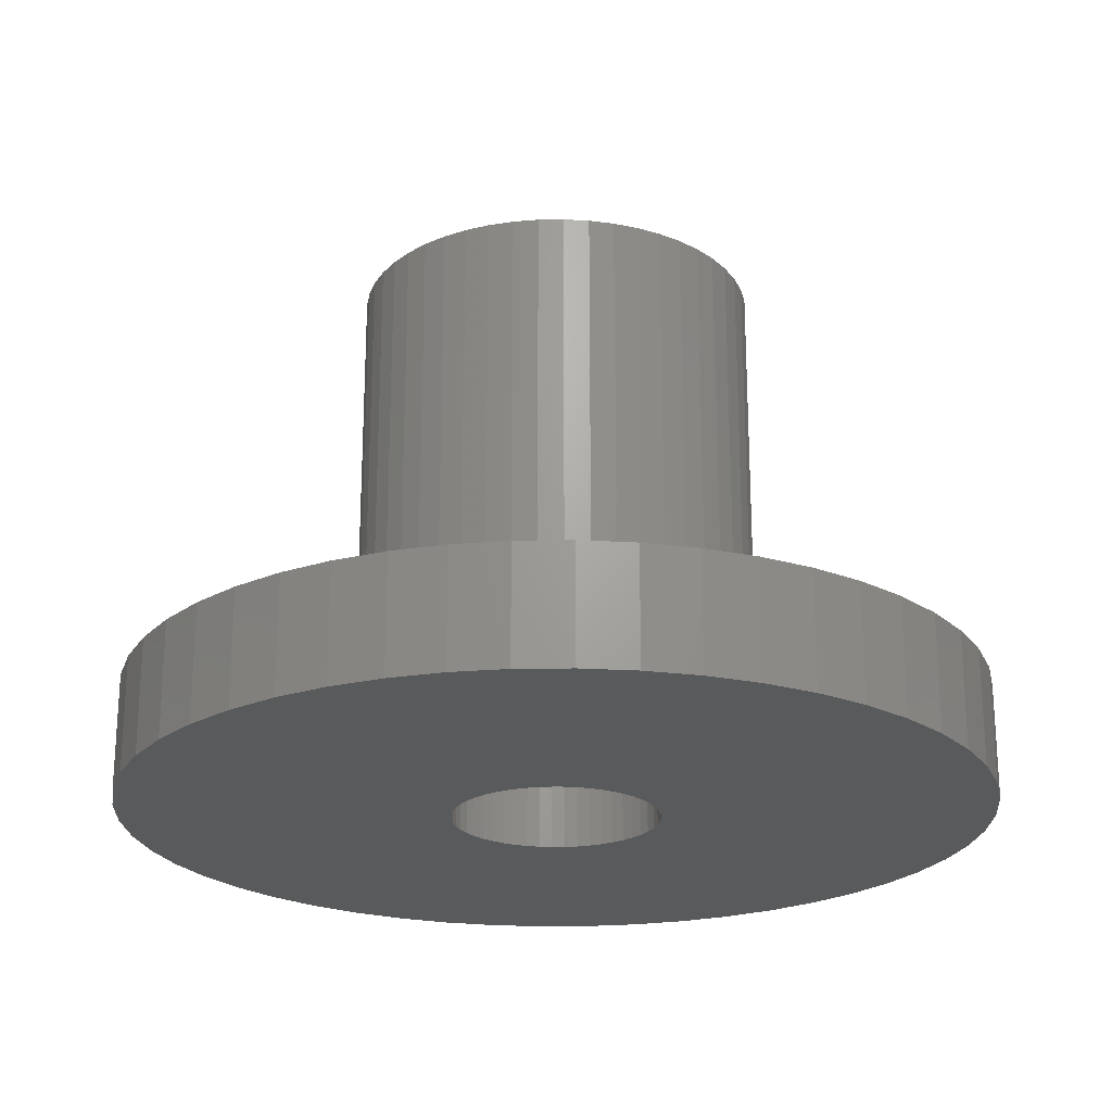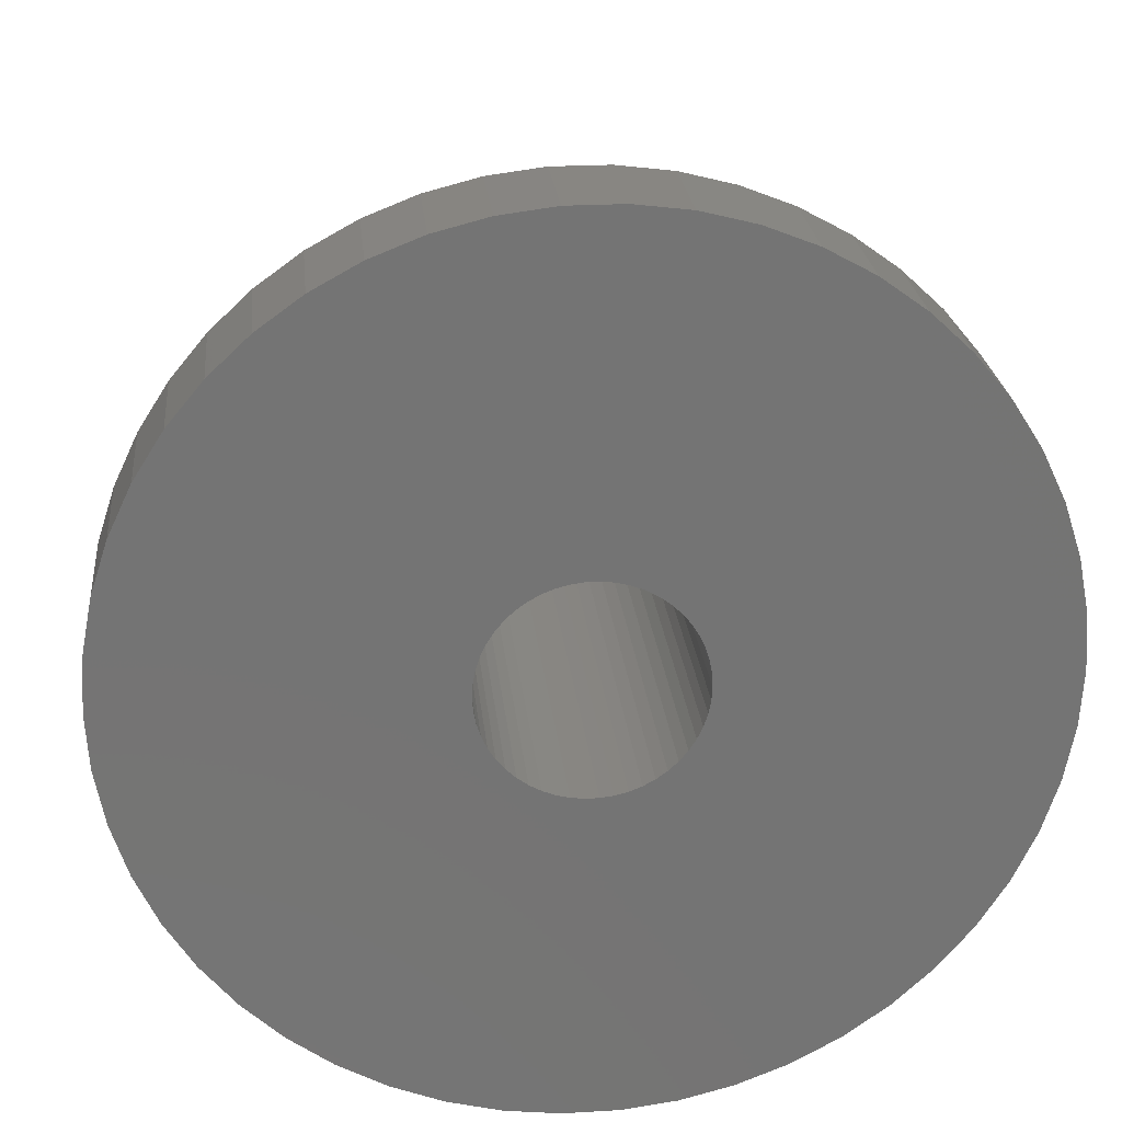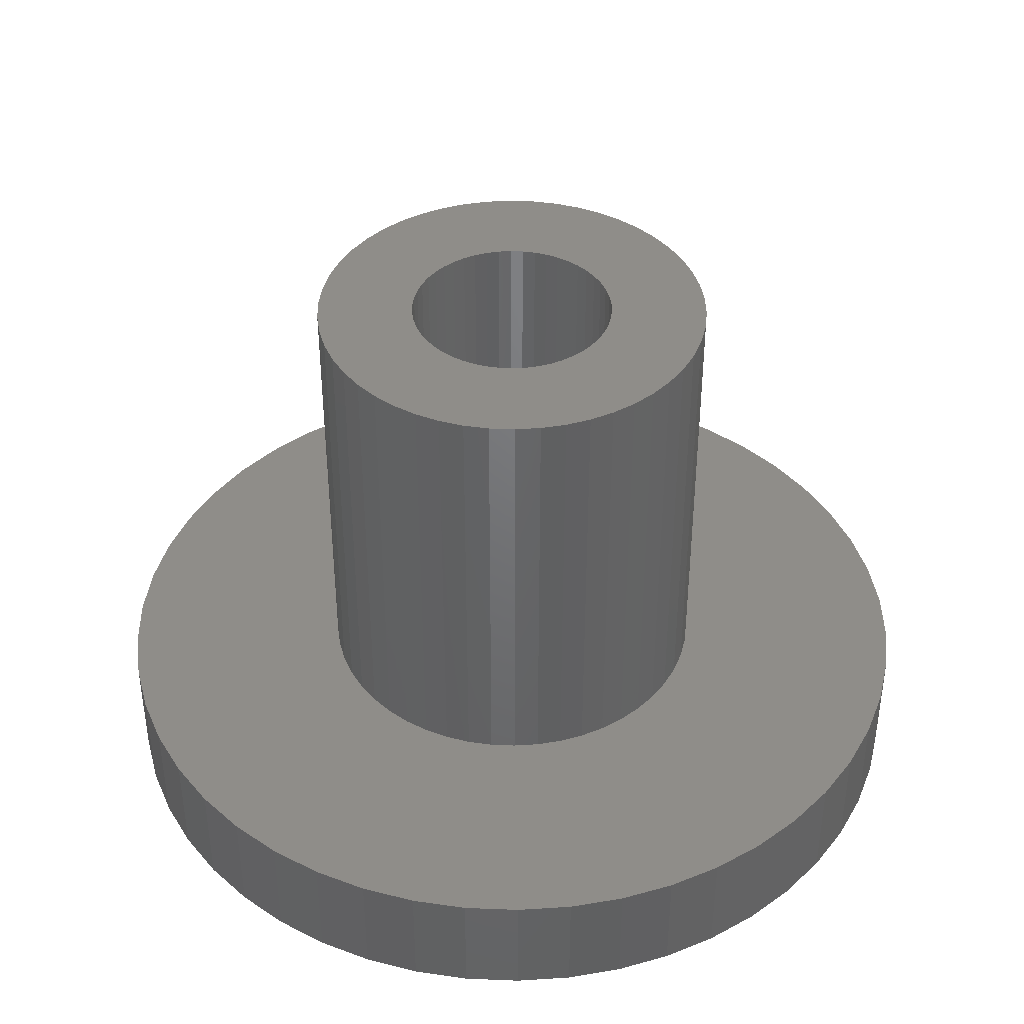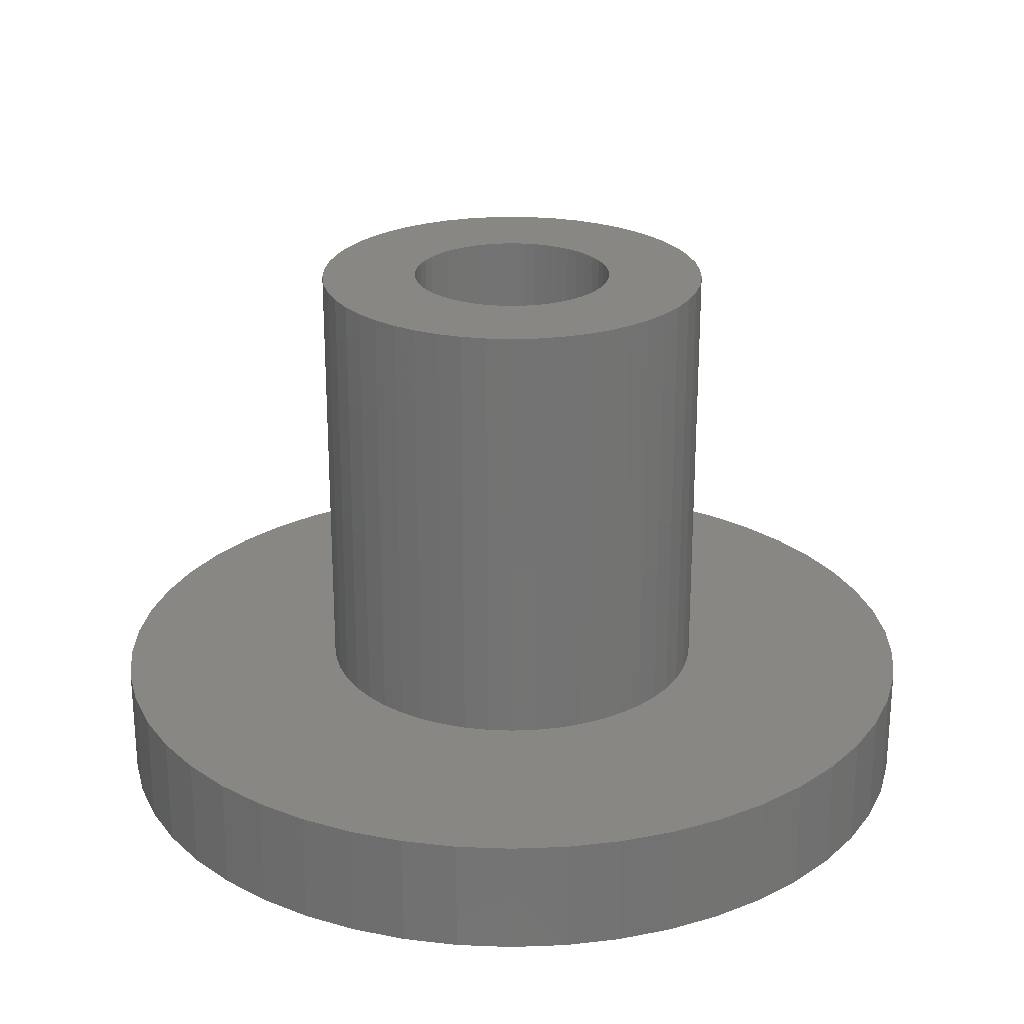
<metadata>
{"format":"stl","ext":"stl","renderer":"f3d","projection":"perspective","resolution":1024,"background":"white","views":[{"elev":-22.5,"azim":-77.8,"up":"+Z"},{"elev":23.8,"azim":174.4,"up":"+Y"},{"elev":40.7,"azim":-134.0,"up":"+Z"},{"elev":24.5,"azim":-32.3,"up":"+Z"}]}
</metadata>
<code>
# stl→obj: 300 verts, 600 faces
v 3.472 0.4387 3.95
v 3.39 0.8704 -3.75
v 3.39 0.8704 3.95
v 3.472 0.4387 -3.75
v 3.5 0 3.95
v 3.5 0 -3.75
v -1.082 -3.329 -3.75
v -0.6558 -3.438 3.95
v -1.082 -3.329 3.95
v -0.6558 -3.438 -3.75
v 1.082 -3.329 -3.75
v 1.49 -3.167 3.95
v 1.082 -3.329 3.95
v 1.49 -3.167 -3.75
v 3.067 1.686 3.95
v 2.832 2.057 -3.75
v 2.832 2.057 3.95
v 3.067 1.686 -3.75
v 2.231 2.697 -3.75
v 1.875 2.955 3.95
v 2.231 2.697 3.95
v 1.875 2.955 -3.75
v 0.6558 -3.438 -3.75
v 0.6558 -3.438 3.95
v 3.254 -1.288 3.95
v 3.39 -0.8704 -3.75
v 3.39 -0.8704 3.95
v 3.254 -1.288 -3.75
v 1.49 3.167 -3.75
v 1.082 3.329 3.95
v 1.49 3.167 3.95
v 1.082 3.329 -3.75
v 2.832 -2.057 3.95
v 3.067 -1.686 -3.75
v 3.067 -1.686 3.95
v 2.832 -2.057 -3.75
v 2.551 -2.396 3.95
v 2.551 -2.396 -3.75
v 0.2198 3.493 -3.75
v -0.2198 3.493 3.95
v 0.2198 3.493 3.95
v -0.2198 3.493 -3.75
v 3.254 1.288 3.95
v 3.254 1.288 -3.75
v 0.2198 -3.493 -3.75
v 0.2198 -3.493 3.95
v -0.2198 -3.493 3.95
v -0.2198 -3.493 -3.75
v -2.551 -2.396 -3.75
v -2.832 -2.057 3.95
v -2.832 -2.057 -3.75
v -2.551 -2.396 3.95
v -2.231 2.697 -3.75
v -2.551 2.396 3.95
v -2.231 2.697 3.95
v -2.551 2.396 -3.75
v -2.231 -2.697 -3.75
v -1.875 -2.955 3.95
v -2.231 -2.697 3.95
v -1.875 -2.955 -3.75
v 1.875 -2.955 3.95
v 1.875 -2.955 -3.75
v 0.6558 3.438 3.95
v 0.6558 3.438 -3.75
v -3.067 1.686 -3.75
v -2.832 2.057 3.95
v -2.832 2.057 -3.75
v -3.067 1.686 3.95
v -0.6558 3.438 3.95
v -0.6558 3.438 -3.75
v 3.472 -0.4387 3.95
v 3.472 -0.4387 -3.75
v -1.082 3.329 -3.75
v -1.49 3.167 3.95
v -1.082 3.329 3.95
v -1.49 3.167 -3.75
v -3.39 -0.8704 -3.75
v -3.472 -0.4387 3.95
v -3.472 -0.4387 -3.75
v -3.39 -0.8704 3.95
v -3.067 -1.686 -3.75
v -3.254 -1.288 3.95
v -3.254 -1.288 -3.75
v -3.067 -1.686 3.95
v -3.39 0.8704 -3.75
v -3.254 1.288 3.95
v -3.254 1.288 -3.75
v -3.39 0.8704 3.95
v 2.551 2.396 -3.75
v 2.551 2.396 3.95
v -3.5 0 3.95
v -3.5 0 -3.75
v -1.875 2.955 3.95
v -1.875 2.955 -3.75
v -3.472 0.4387 3.95
v -3.472 0.4387 -3.75
v -1.49 -3.167 -3.75
v -1.49 -3.167 3.95
v 2.231 -2.697 3.95
v 2.231 -2.697 -3.75
v 1.8 0 3.95
v 1.786 0.2256 3.95
v 1.743 0.4476 3.95
v 1.786 -0.2256 3.95
v 1.674 0.6626 3.95
v 1.577 0.8672 3.95
v 1.743 -0.4476 3.95
v 1.456 1.058 3.95
v 1.312 1.232 3.95
v 1.674 -0.6626 3.95
v 1.147 1.387 3.95
v 1.577 -0.8672 3.95
v 0.9645 1.52 3.95
v 0.7664 1.629 3.95
v 0.5562 1.712 3.95
v 0.3373 1.768 3.95
v 0.113 1.796 3.95
v -0.113 1.796 3.95
v -0.3373 1.768 3.95
v -0.5562 1.712 3.95
v -0.7664 1.629 3.95
v -0.9645 1.52 3.95
v -1.147 1.387 3.95
v -1.312 1.232 3.95
v -1.456 1.058 3.95
v -1.577 0.8672 3.95
v 1.456 -1.058 3.95
v 1.312 -1.232 3.95
v 1.147 -1.387 3.95
v 0.9645 -1.52 3.95
v 0.7664 -1.629 3.95
v 0.5562 -1.712 3.95
v 0.3373 -1.768 3.95
v 0.113 -1.796 3.95
v -0.113 -1.796 3.95
v -0.3373 -1.768 3.95
v -0.5562 -1.712 3.95
v -0.7664 -1.629 3.95
v -0.9645 -1.52 3.95
v -1.147 -1.387 3.95
v -1.312 -1.232 3.95
v -1.456 -1.058 3.95
v -1.577 -0.8672 3.95
v -1.674 -0.6626 3.95
v -1.743 -0.4476 3.95
v -1.786 -0.2256 3.95
v -1.8 0 3.95
v -1.674 0.6626 3.95
v -1.743 0.4476 3.95
v -1.786 0.2256 3.95
v 1.405 -7.367 -5.75
v 2.318 -7.133 -3.75
v 1.405 -7.367 -3.75
v 2.318 -7.133 -5.75
v 7.441 0.94 -3.75
v 7.264 1.865 -5.75
v 7.264 1.865 -3.75
v 7.441 0.94 -5.75
v 7.5 0 -3.75
v 7.5 0 -5.75
v 6.973 2.761 -5.75
v 6.973 2.761 -3.75
v -7.264 -1.865 -5.75
v -7.441 -0.94 -3.75
v -7.441 -0.94 -5.75
v -7.264 -1.865 -3.75
v -3.193 6.786 -5.75
v -4.019 6.332 -3.75
v -3.193 6.786 -3.75
v -4.019 6.332 -5.75
v 3.193 6.786 -5.75
v 2.318 7.133 -3.75
v 3.193 6.786 -3.75
v 2.318 7.133 -5.75
v -2.318 -7.133 -5.75
v -1.405 -7.367 -3.75
v -2.318 -7.133 -3.75
v -1.405 -7.367 -5.75
v -7.264 1.865 -5.75
v -6.973 2.761 -3.75
v -6.973 2.761 -5.75
v -7.264 1.865 -3.75
v -0.4709 -7.485 -3.75
v -0.4709 -7.485 -5.75
v 0.4709 -7.485 -5.75
v 0.4709 -7.485 -3.75
v -4.019 -6.332 -5.75
v -3.193 -6.786 -3.75
v -4.019 -6.332 -3.75
v -3.193 -6.786 -5.75
v 6.572 3.613 -5.75
v 6.572 3.613 -3.75
v -0.4709 7.485 -5.75
v -1.405 7.367 -3.75
v -0.4709 7.485 -3.75
v -1.405 7.367 -5.75
v 7.441 -0.94 -3.75
v 7.264 -1.865 -3.75
v 6.068 4.408 -3.75
v 5.467 5.134 -3.75
v 6.973 -2.761 -3.75
v 4.781 5.779 -3.75
v 4.019 6.332 -3.75
v 6.572 -3.613 -3.75
v 1.405 7.367 -3.75
v 0.4709 7.485 -3.75
v -2.318 7.133 -3.75
v -4.781 5.779 -3.75
v -5.467 5.134 -3.75
v -6.068 4.408 -3.75
v -6.572 3.613 -3.75
v 6.068 -4.408 -3.75
v 5.467 -5.134 -3.75
v 4.781 -5.779 -3.75
v 4.019 -6.332 -3.75
v 3.193 -6.786 -3.75
v -4.781 -5.779 -3.75
v -5.467 -5.134 -3.75
v -6.068 -4.408 -3.75
v -6.572 -3.613 -3.75
v -6.973 -2.761 -3.75
v -7.441 0.94 -3.75
v -7.5 0 -3.75
v -7.5 0 -5.75
v -7.441 0.94 -5.75
v 1.8 0 -5.75
v 7.441 -0.94 -5.75
v 1.786 -0.2256 -5.75
v 7.264 -1.865 -5.75
v 1.743 -0.4476 -5.75
v 6.973 -2.761 -5.75
v 1.786 0.2256 -5.75
v 1.674 -0.6626 -5.75
v 6.572 -3.613 -5.75
v 1.577 -0.8672 -5.75
v 6.068 -4.408 -5.75
v 1.743 0.4476 -5.75
v 1.456 -1.058 -5.75
v 5.467 -5.134 -5.75
v 1.312 -1.232 -5.75
v 4.781 -5.779 -5.75
v 1.674 0.6626 -5.75
v 1.147 -1.387 -5.75
v 4.019 -6.332 -5.75
v 0.9645 -1.52 -5.75
v 3.193 -6.786 -5.75
v 1.577 0.8672 -5.75
v 0.7664 -1.629 -5.75
v 6.068 4.408 -5.75
v 1.456 1.058 -5.75
v 0.5562 -1.712 -5.75
v 0.3373 -1.768 -5.75
v 0.113 -1.796 -5.75
v -0.113 -1.796 -5.75
v -0.3373 -1.768 -5.75
v -0.5562 -1.712 -5.75
v -0.7664 -1.629 -5.75
v -0.9645 -1.52 -5.75
v -1.147 -1.387 -5.75
v -4.781 -5.779 -5.75
v -1.312 -1.232 -5.75
v -5.467 -5.134 -5.75
v -1.456 -1.058 -5.75
v -6.068 -4.408 -5.75
v 5.467 5.134 -5.75
v 1.312 1.232 -5.75
v 4.781 5.779 -5.75
v 1.147 1.387 -5.75
v 4.019 6.332 -5.75
v 0.9645 1.52 -5.75
v 0.7664 1.629 -5.75
v 0.5562 1.712 -5.75
v 1.405 7.367 -5.75
v 0.3373 1.768 -5.75
v 0.4709 7.485 -5.75
v 0.113 1.796 -5.75
v -0.113 1.796 -5.75
v -0.3373 1.768 -5.75
v -0.5562 1.712 -5.75
v -2.318 7.133 -5.75
v -0.7664 1.629 -5.75
v -0.9645 1.52 -5.75
v -1.147 1.387 -5.75
v -4.781 5.779 -5.75
v -1.312 1.232 -5.75
v -5.467 5.134 -5.75
v -1.456 1.058 -5.75
v -6.068 4.408 -5.75
v -1.577 0.8672 -5.75
v -6.572 3.613 -5.75
v -1.674 0.6626 -5.75
v -1.743 0.4476 -5.75
v -1.786 0.2256 -5.75
v -1.8 0 -5.75
v -1.577 -0.8672 -5.75
v -6.572 -3.613 -5.75
v -1.674 -0.6626 -5.75
v -6.973 -2.761 -5.75
v -1.743 -0.4476 -5.75
v -1.786 -0.2256 -5.75
f 1 2 3
f 2 1 4
f 5 4 1
f 4 5 6
f 7 8 9
f 8 7 10
f 11 12 13
f 12 11 14
f 15 16 17
f 16 15 18
f 19 20 21
f 20 19 22
f 23 13 24
f 13 23 11
f 25 26 27
f 26 25 28
f 29 30 31
f 30 29 32
f 33 34 35
f 34 33 36
f 37 36 33
f 36 37 38
f 39 40 41
f 40 39 42
f 43 18 15
f 18 43 44
f 45 24 46
f 24 45 23
f 10 47 8
f 47 10 48
f 49 50 51
f 50 49 52
f 53 54 55
f 54 53 56
f 57 58 59
f 58 57 60
f 49 59 52
f 59 49 57
f 14 61 12
f 61 14 62
f 32 63 30
f 63 32 64
f 65 66 67
f 66 65 68
f 42 69 40
f 69 42 70
f 71 6 5
f 6 71 72
f 73 74 75
f 74 73 76
f 77 78 79
f 78 77 80
f 27 72 71
f 72 27 26
f 81 82 83
f 82 81 84
f 85 86 87
f 86 85 88
f 70 75 69
f 75 70 73
f 48 46 47
f 46 48 45
f 51 84 81
f 84 51 50
f 35 28 25
f 28 35 34
f 89 21 90
f 21 89 19
f 22 31 20
f 31 22 29
f 3 44 43
f 44 3 2
f 17 89 90
f 89 17 16
f 79 91 92
f 91 79 78
f 83 80 77
f 80 83 82
f 76 93 74
f 93 76 94
f 92 95 96
f 95 92 91
f 97 9 98
f 9 97 7
f 62 99 61
f 99 62 100
f 64 41 63
f 41 64 39
f 67 54 56
f 54 67 66
f 96 88 85
f 88 96 95
f 100 37 99
f 37 100 38
f 94 55 93
f 55 94 53
f 60 98 58
f 98 60 97
f 87 68 65
f 68 87 86
f 101 5 1
f 102 1 3
f 5 101 71
f 103 3 43
f 104 71 101
f 105 43 15
f 71 104 27
f 106 15 17
f 107 27 104
f 108 17 90
f 27 107 25
f 109 90 21
f 110 25 107
f 111 21 20
f 25 110 35
f 112 35 110
f 1 102 101
f 3 103 102
f 43 105 103
f 15 106 105
f 113 20 31
f 17 108 106
f 90 109 108
f 21 111 109
f 114 31 30
f 20 113 111
f 31 114 113
f 115 30 63
f 30 115 114
f 63 116 115
f 41 116 63
f 41 117 116
f 41 118 117
f 40 118 41
f 40 119 118
f 69 119 40
f 119 69 120
f 75 120 69
f 120 75 121
f 74 121 75
f 121 74 122
f 93 122 74
f 122 93 123
f 55 123 93
f 123 55 124
f 54 124 55
f 124 54 125
f 66 125 54
f 68 126 66
f 125 66 126
f 35 112 33
f 127 33 112
f 33 127 37
f 128 37 127
f 37 128 99
f 129 99 128
f 99 129 61
f 130 61 129
f 61 130 12
f 131 12 130
f 12 131 13
f 132 13 131
f 13 132 24
f 133 24 132
f 133 46 24
f 134 46 133
f 135 46 134
f 135 47 46
f 136 47 135
f 8 136 137
f 136 8 47
f 9 137 138
f 98 138 139
f 137 9 8
f 58 139 140
f 59 140 141
f 52 141 142
f 138 98 9
f 50 142 143
f 84 143 144
f 82 144 145
f 80 145 146
f 139 58 98
f 78 146 147
f 126 68 148
f 86 148 68
f 140 59 58
f 148 86 149
f 141 52 59
f 88 149 86
f 142 50 52
f 149 88 150
f 143 84 50
f 95 150 88
f 144 82 84
f 150 95 147
f 145 80 82
f 91 147 95
f 146 78 80
f 147 91 78
f 151 152 153
f 152 151 154
f 155 156 157
f 156 155 158
f 159 158 155
f 158 159 160
f 157 161 162
f 161 157 156
f 163 164 165
f 164 163 166
f 167 168 169
f 168 167 170
f 171 172 173
f 172 171 174
f 175 176 177
f 176 175 178
f 179 180 181
f 180 179 182
f 178 183 176
f 183 178 184
f 185 153 186
f 153 185 151
f 187 188 189
f 188 187 190
f 162 191 192
f 191 162 161
f 193 194 195
f 194 193 196
f 6 159 155
f 4 155 157
f 159 6 197
f 2 157 162
f 72 197 6
f 44 162 192
f 197 72 198
f 18 192 199
f 26 198 72
f 16 199 200
f 198 26 201
f 89 200 202
f 28 201 26
f 19 202 203
f 201 28 204
f 34 204 28
f 155 4 6
f 157 2 4
f 162 44 2
f 22 203 173
f 192 18 44
f 199 16 18
f 200 89 16
f 29 173 172
f 202 19 89
f 203 22 19
f 173 29 22
f 32 172 205
f 172 32 29
f 205 64 32
f 206 64 205
f 206 39 64
f 206 42 39
f 195 42 206
f 195 70 42
f 194 70 195
f 70 194 73
f 207 73 194
f 73 207 76
f 169 76 207
f 76 169 94
f 168 94 169
f 94 168 53
f 208 53 168
f 53 208 56
f 209 56 208
f 56 209 67
f 210 67 209
f 67 210 65
f 211 65 210
f 204 34 212
f 36 212 34
f 212 36 213
f 38 213 36
f 213 38 214
f 100 214 38
f 214 100 215
f 62 215 100
f 215 62 216
f 14 216 62
f 216 14 152
f 11 152 14
f 152 11 153
f 23 153 11
f 23 186 153
f 45 186 23
f 48 186 45
f 48 183 186
f 10 183 48
f 176 10 7
f 10 176 183
f 177 7 97
f 188 97 60
f 189 60 57
f 7 177 176
f 217 57 49
f 218 49 51
f 219 51 81
f 97 188 177
f 220 81 83
f 221 83 77
f 166 77 79
f 164 79 92
f 65 211 87
f 60 189 188
f 180 87 211
f 57 217 189
f 87 180 85
f 49 218 217
f 182 85 180
f 51 219 218
f 85 182 96
f 81 220 219
f 222 96 182
f 83 221 220
f 96 222 92
f 77 166 221
f 223 92 222
f 79 164 166
f 92 223 164
f 224 222 225
f 222 224 223
f 226 160 227
f 228 227 229
f 160 226 158
f 230 229 231
f 232 158 226
f 233 231 234
f 158 232 156
f 235 234 236
f 237 156 232
f 238 236 239
f 156 237 161
f 240 239 241
f 242 161 237
f 243 241 244
f 161 242 191
f 245 244 246
f 247 191 242
f 248 246 154
f 191 247 249
f 250 249 247
f 227 228 226
f 229 230 228
f 231 233 230
f 234 235 233
f 236 238 235
f 251 154 151
f 239 240 238
f 241 243 240
f 244 245 243
f 246 248 245
f 154 251 248
f 252 151 185
f 151 252 251
f 185 253 252
f 185 254 253
f 184 254 185
f 254 184 255
f 178 255 184
f 255 178 256
f 175 256 178
f 256 175 257
f 190 257 175
f 257 190 258
f 187 258 190
f 258 187 259
f 260 259 187
f 259 260 261
f 262 261 260
f 261 262 263
f 264 263 262
f 249 250 265
f 266 265 250
f 265 266 267
f 268 267 266
f 267 268 269
f 270 269 268
f 269 270 171
f 271 171 270
f 171 271 174
f 272 174 271
f 174 272 273
f 274 273 272
f 273 274 275
f 276 275 274
f 277 275 276
f 193 277 278
f 277 193 275
f 196 278 279
f 280 279 281
f 167 281 282
f 170 282 283
f 284 283 285
f 278 196 193
f 286 285 287
f 288 287 289
f 290 289 291
f 181 291 292
f 179 292 293
f 225 293 294
f 263 264 295
f 279 280 196
f 296 295 264
f 281 167 280
f 295 296 297
f 282 170 167
f 298 297 296
f 283 284 170
f 297 298 299
f 285 286 284
f 163 299 298
f 287 288 286
f 299 163 300
f 289 290 288
f 165 300 163
f 291 181 290
f 300 165 294
f 292 179 181
f 224 294 165
f 293 225 179
f 294 224 225
f 280 169 207
f 169 280 167
f 192 249 199
f 249 192 191
f 284 209 208
f 209 284 286
f 212 234 204
f 234 212 236
f 196 207 194
f 207 196 280
f 154 216 152
f 216 154 246
f 170 208 168
f 208 170 284
f 199 265 200
f 265 199 249
f 269 173 203
f 173 269 171
f 197 160 159
f 160 197 227
f 190 177 188
f 177 190 175
f 265 202 200
f 202 265 267
f 275 195 206
f 195 275 193
f 273 206 205
f 206 273 275
f 204 231 201
f 231 204 234
f 201 229 198
f 229 201 231
f 184 186 183
f 186 184 185
f 198 227 197
f 227 198 229
f 262 219 264
f 219 262 218
f 246 215 216
f 215 246 244
f 181 211 290
f 211 181 180
f 241 213 214
f 213 241 239
f 244 214 215
f 214 244 241
f 267 203 202
f 203 267 269
f 298 166 163
f 166 298 221
f 174 205 172
f 205 174 273
f 225 182 179
f 182 225 222
f 290 210 288
f 210 290 211
f 260 189 217
f 189 260 187
f 296 221 298
f 221 296 220
f 213 236 212
f 236 213 239
f 262 217 218
f 217 262 260
f 288 209 286
f 209 288 210
f 264 220 296
f 220 264 219
f 165 223 224
f 223 165 164
f 250 109 266
f 109 250 108
f 149 291 148
f 291 149 292
f 268 109 111
f 109 268 266
f 257 139 138
f 139 257 258
f 143 297 144
f 297 143 295
f 253 135 134
f 135 253 254
f 259 141 140
f 141 259 261
f 150 292 149
f 292 150 293
f 226 102 232
f 102 226 101
f 285 123 124
f 123 285 283
f 247 108 250
f 108 247 106
f 240 129 128
f 129 240 243
f 255 137 136
f 137 255 256
f 243 130 129
f 130 243 245
f 144 299 145
f 299 144 297
f 238 112 235
f 112 238 127
f 232 103 237
f 103 232 102
f 272 114 115
f 114 272 271
f 270 111 113
f 111 270 268
f 245 131 130
f 131 245 248
f 282 121 122
f 121 282 281
f 278 118 119
f 118 278 277
f 258 140 139
f 140 258 259
f 276 116 117
f 116 276 274
f 237 105 242
f 105 237 103
f 230 104 228
f 104 230 107
f 277 117 118
f 117 277 276
f 126 287 125
f 287 126 289
f 248 132 131
f 132 248 251
f 141 263 142
f 263 141 261
f 228 101 226
f 101 228 104
f 251 133 132
f 133 251 252
f 125 285 124
f 285 125 287
f 145 300 146
f 300 145 299
f 281 120 121
f 120 281 279
f 252 134 133
f 134 252 253
f 146 294 147
f 294 146 300
f 148 289 126
f 289 148 291
f 235 110 233
f 110 235 112
f 271 113 114
f 113 271 270
f 279 119 120
f 119 279 278
f 242 106 247
f 106 242 105
f 274 115 116
f 115 274 272
f 240 127 238
f 127 240 128
f 147 293 150
f 293 147 294
f 256 138 137
f 138 256 257
f 254 136 135
f 136 254 255
f 233 107 230
f 107 233 110
f 142 295 143
f 295 142 263
f 283 122 123
f 122 283 282

</code>
